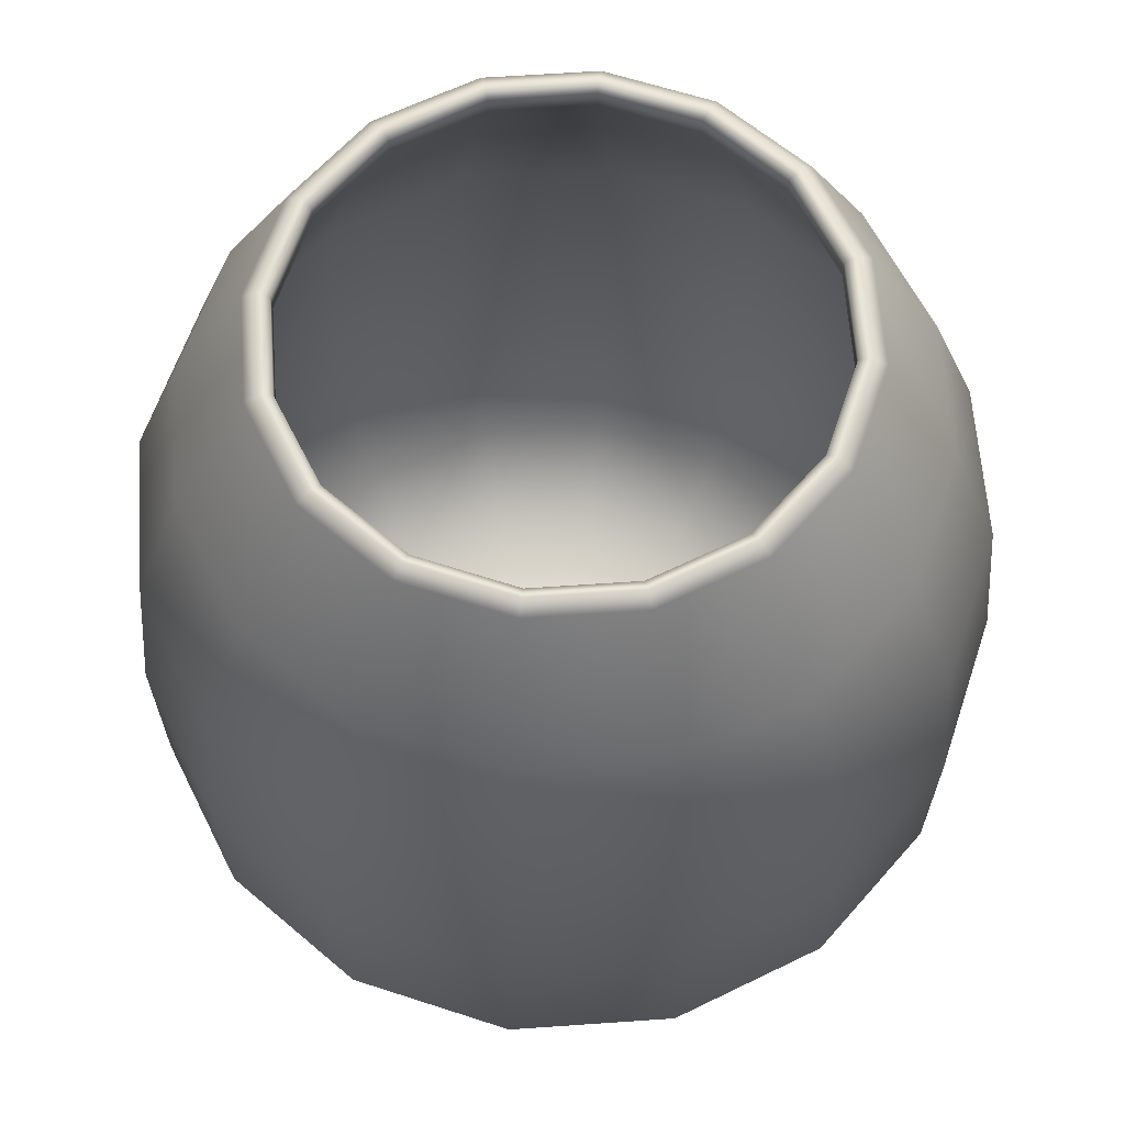
<metadata>
{"format":"obj","ext":"obj","renderer":"f3d","projection":"perspective","resolution":1024,"background":"white","views":[{"elev":61.8,"azim":142.2,"up":"+Z"}]}
</metadata>
<code>
o MeshCup_28_0_GeomSubset_0
v 0.02681 0.01111 -0.06627
v 0.02052 0.02052 -0.06627
v 0.01111 0.02681 -0.06627
v 1e-06 0.02902 -0.06627
v -0.01111 0.02681 -0.06627
v -0.02052 0.02052 -0.06627
v -0.02681 0.01111 -0.06627
v -0.02902 0 -0.06627
v -0.02681 -0.01111 -0.06627
v -0.02052 -0.02052 -0.06627
v -0.01111 -0.02681 -0.06627
v 1e-06 -0.02902 -0.06627
v 0.01111 -0.02681 -0.06627
v 0.02052 -0.02052 -0.06627
v 0.02681 -0.01111 -0.06627
v 0.02902 0 -0.06627
v 0.05332 0.02209 -0.04958
v 0.04081 0.04081 -0.04958
v 0.02208 0.05332 -0.04958
v 1e-06 0.05771 -0.04958
v -0.02209 0.05332 -0.04958
v -0.04081 0.04081 -0.04958
v -0.05332 0.02209 -0.04958
v -0.05771 0 -0.04958
v -0.05332 -0.02209 -0.04958
v -0.04081 -0.04081 -0.04958
v -0.02209 -0.05332 -0.04958
v 1e-06 -0.05771 -0.04958
v 0.02208 -0.05332 -0.04958
v 0.04081 -0.04081 -0.04958
v 0.05332 -0.02209 -0.04958
v 0.05771 0 -0.04958
v 0.06021 0.02494 -0.02949
v 0.04608 0.04608 -0.02949
v 0.02494 0.06021 -0.02949
v 1e-06 0.06517 -0.02949
v -0.02494 0.06021 -0.02949
v -0.04608 0.04608 -0.02949
v -0.06021 0.02494 -0.02949
v -0.06517 0 -0.02949
v -0.06021 -0.02494 -0.02949
v -0.04608 -0.04608 -0.02949
v -0.02494 -0.06021 -0.02949
v 1e-06 -0.06517 -0.02949
v 0.02494 -0.06021 -0.02949
v 0.04608 -0.04608 -0.02949
v 0.06021 -0.02494 -0.02949
v 0.06517 0 -0.02949
v 0.06083 0.0252 -0.00273
v 0.04656 0.04656 -0.00273
v 0.0252 0.06083 -0.00273
v 1e-06 0.06584 -0.00273
v -0.0252 0.06083 -0.00273
v -0.04656 0.04656 -0.00273
v -0.06083 0.0252 -0.00273
v -0.06584 0 -0.00273
v -0.06083 -0.0252 -0.00273
v -0.04656 -0.04656 -0.00273
v -0.0252 -0.06083 -0.00273
v 1e-06 -0.06584 -0.00273
v 0.0252 -0.06083 -0.00273
v 0.04656 -0.04656 -0.00273
v 0.06083 -0.0252 -0.00273
v 0.06584 0 -0.00273
v 0.05839 0.02419 0.02417
v 0.04469 0.04469 0.02417
v 0.02419 0.05839 0.02417
v 1e-06 0.0632 0.02417
v -0.02419 0.05839 0.02417
v -0.04469 0.04469 0.02417
v -0.05839 0.02419 0.02417
v -0.0632 0 0.02417
v -0.05839 -0.02419 0.02417
v -0.04469 -0.04469 0.02417
v -0.02419 -0.05839 0.02417
v 1e-06 -0.0632 0.02417
v 0.02419 -0.05839 0.02417
v 0.04469 -0.04469 0.02417
v 0.05839 -0.02419 0.02417
v 0.0632 0 0.02417
v 0.05117 0.0212 0.04538
v 0.03917 0.03917 0.04538
v 0.0212 0.05117 0.04538
v 1e-06 0.05539 0.04538
v -0.0212 0.05117 0.04538
v -0.03917 0.03917 0.04538
v -0.05117 0.0212 0.04538
v -0.05539 0 0.04538
v -0.05117 -0.0212 0.04538
v -0.03917 -0.03917 0.04538
v -0.0212 -0.05117 0.04538
v 1e-06 -0.05539 0.04538
v 0.0212 -0.05117 0.04538
v 0.03917 -0.03917 0.04538
v 0.05117 -0.0212 0.04538
v 0.05539 0 0.04538
v 0.04037 0.01672 0.06681
v 0.0309 0.0309 0.06681
v 0.01672 0.04037 0.06681
v 1e-06 0.0437 0.06681
v -0.01672 0.04037 0.06681
v -0.0309 0.0309 0.06681
v -0.04038 0.01672 0.06681
v -0.0437 0 0.06681
v -0.04038 -0.01672 0.06681
v -0.0309 -0.0309 0.06681
v -0.01672 -0.04037 0.06681
v 1e-06 -0.0437 0.06681
v 0.01672 -0.04037 0.06681
v 0.0309 -0.0309 0.06681
v 0.04037 -0.01672 0.06681
v 0.0437 0 0.06681
v 1e-06 0 -0.06627
v 0.0176 -0.04249 -0.06148
v 1e-06 -0.046 -0.06148
v -0.0176 -0.04249 -0.06148
v -0.03252 -0.03252 -0.06148
v -0.04249 -0.0176 -0.06148
v -0.046 0 -0.06148
v -0.04249 0.0176 -0.06148
v -0.03252 0.03252 -0.06148
v -0.0176 0.04249 -0.06148
v 1e-06 0.046 -0.06148
v 0.0176 0.04249 -0.06148
v 0.03252 0.03252 -0.06148
v 0.04249 0.0176 -0.06148
v 0.046 0 -0.06148
v 0.04249 -0.0176 -0.06148
v 0.03252 -0.03252 -0.06148
v 0.02922 0.02922 0.06817
v 0.03818 0.01581 0.06817
v 0.01581 0.03818 0.06817
v -1e-06 0.04133 0.06817
v -0.01581 0.03818 0.06817
v -0.02922 0.02922 0.06817
v -0.03818 0.01581 0.06817
v -0.04133 0 0.06817
v -0.03818 -0.01581 0.06817
v -0.02922 -0.02922 0.06817
v -0.01581 -0.03818 0.06817
v 1e-06 -0.04133 0.06817
v 0.01581 -0.03818 0.06817
v 0.02922 -0.02922 0.06817
v 0.03818 -0.01581 0.06817
v 0.04133 0 0.06817
v 0.02619 0.01085 -0.06155
v 0.02004 0.02004 -0.06155
v 0.03071 0.03071 -0.05729
v 0.04012 0.01662 -0.05729
v 0.01085 0.02619 -0.06155
v 0.01662 0.04012 -0.05729
v 1e-06 0.02835 -0.06155
v 1e-06 0.04343 -0.05729
v -0.01085 0.02619 -0.06155
v -0.01662 0.04012 -0.05729
v -0.02004 0.02004 -0.06155
v -0.03071 0.03071 -0.05729
v -0.02619 0.01085 -0.06155
v -0.04012 0.01662 -0.05729
v -0.02834 0 -0.06155
v -0.04343 1e-06 -0.05729
v -0.02619 -0.01085 -0.06155
v -0.04012 -0.01662 -0.05729
v -0.02004 -0.02004 -0.06155
v -0.03071 -0.03071 -0.05729
v -0.01085 -0.02619 -0.06155
v -0.01662 -0.04012 -0.05729
v 1e-06 -0.02835 -0.06155
v 1e-06 -0.04343 -0.05729
v 0.01085 -0.02619 -0.06155
v 0.01662 -0.04012 -0.05729
v 0.02004 -0.02004 -0.06155
v 0.03071 -0.03071 -0.05729
v 0.02619 -0.01085 -0.06155
v 0.04012 -0.01662 -0.05729
v 0.02835 0 -0.06155
v 0.04343 0 -0.05729
v 0.04947 0.02049 -0.04702
v 0.03786 0.03786 -0.04702
v 0.0427 0.0427 -0.0286
v 0.05579 0.02311 -0.0286
v 0.02049 0.04947 -0.04702
v 0.02311 0.05579 -0.0286
v 1e-06 0.05354 -0.04702
v 1e-06 0.06038 -0.0286
v -0.02049 0.04947 -0.04702
v -0.02311 0.05579 -0.0286
v -0.03786 0.03786 -0.04702
v -0.0427 0.0427 -0.0286
v -0.04947 0.02049 -0.04702
v -0.05579 0.02311 -0.0286
v -0.05354 1e-06 -0.04702
v -0.06038 0 -0.0286
v -0.04947 -0.02049 -0.04702
v -0.05579 -0.02311 -0.0286
v -0.03786 -0.03786 -0.04702
v -0.0427 -0.0427 -0.0286
v -0.02049 -0.04947 -0.04702
v -0.02311 -0.05579 -0.0286
v 1e-06 -0.05354 -0.04702
v 1e-06 -0.06038 -0.0286
v 0.02049 -0.04947 -0.04702
v 0.02311 -0.05579 -0.0286
v 0.03786 -0.03786 -0.04702
v 0.0427 -0.0427 -0.0286
v 0.04947 -0.02049 -0.04702
v 0.05579 -0.02311 -0.0286
v 0.05354 0 -0.04702
v 0.06038 0 -0.0286
v 0.04315 0.04315 -0.002897
v 0.05638 0.02335 -0.0029
v 0.02335 0.05638 -0.002899
v 1e-06 0.06103 -0.002899
v -0.02335 0.05638 -0.002898
v -0.04315 0.04315 -0.002898
v -0.05638 0.02335 -0.002899
v -0.06103 0 -0.002899
v -0.05638 -0.02336 -0.002901
v -0.04315 -0.04315 -0.002899
v -0.02335 -0.05638 -0.002897
v -1e-06 -0.06103 -0.002899
v 0.02335 -0.05638 -0.002899
v 0.04315 -0.04315 -0.0029
v 0.05638 -0.02335 -0.002896
v 0.06103 0 -0.002899
v 0.04134 0.04134 0.02315
v 0.05402 0.02237 0.02315
v 0.02237 0.05402 0.02315
v -1e-06 0.05847 0.02315
v -0.02237 0.05402 0.02315
v -0.04134 0.04134 0.02315
v -0.05402 0.02237 0.02315
v -0.05847 0 0.02315
v -0.05402 -0.02237 0.02315
v -0.04134 -0.04134 0.02315
v -0.02237 -0.05402 0.02315
v 1e-06 -0.05847 0.02315
v 0.02237 -0.05402 0.02315
v 0.04134 -0.04134 0.02315
v 0.05402 -0.02237 0.02315
v 0.05847 0 0.02315
v 0.03606 0.03606 0.04347
v 0.04712 0.01951 0.04347
v 0.01952 0.04711 0.04347
v 1e-06 0.051 0.04347
v -0.01952 0.04711 0.04347
v -0.03606 0.03606 0.04347
v -0.04712 0.01952 0.04347
v -0.051 0 0.04347
v -0.04712 -0.01952 0.04347
v -0.03606 -0.03606 0.04347
v -0.01952 -0.04711 0.04347
v 1e-06 -0.051 0.04347
v 0.01952 -0.04711 0.04347
v 0.03606 -0.03606 0.04347
v 0.04712 -0.01952 0.04347
v 0.051 0 0.04347
v 0.02795 0.02795 0.0645
v 0.03652 0.01512 0.0645
v 0.01512 0.03651 0.0645
v 1e-06 0.03952 0.0645
v -0.01513 0.03651 0.0645
v -0.02795 0.02795 0.0645
v -0.03652 0.01512 0.0645
v -0.03952 0 0.0645
v -0.03652 -0.01512 0.0645
v -0.02795 -0.02795 0.0645
v -0.01513 -0.03651 0.0645
v 1e-06 -0.03952 0.0645
v 0.01512 -0.03651 0.0645
v 0.02795 -0.02795 0.0645
v 0.03652 -0.01512 0.0645
v 0.03952 -1e-06 0.0645
v 1e-06 0 -0.06155
v 0.02802 0.02802 0.06729
v 0.03662 0.01517 0.06729
v 0.01517 0.03662 0.06729
v 1e-06 0.03963 0.06729
v -0.01517 0.03662 0.06729
v -0.02802 0.02802 0.06729
v -0.03662 0.01516 0.06729
v -0.03963 0 0.06729
v -0.03662 -0.01517 0.06729
v -0.02802 -0.02802 0.06729
v -0.01516 -0.03662 0.06729
v -1e-06 -0.03963 0.06729
v 0.01516 -0.03662 0.06729
v 0.02803 -0.02802 0.06729
v 0.03661 -0.01517 0.06729
v 0.03963 -1e-06 0.06729
v 0.05348 0.02215 -0.04968
v 0.04093 0.04093 -0.04968
v 0.02215 0.05348 -0.04968
v 1e-06 0.05788 -0.04968
v -0.02215 0.05348 -0.04968
v -0.04093 0.04093 -0.04968
v -0.05348 0.02215 -0.04968
v -0.05788 0 -0.04968
v -0.05348 -0.02215 -0.04968
v -0.04093 -0.04093 -0.04968
v -0.02215 -0.05348 -0.04968
v 1e-06 -0.05788 -0.04968
v 0.02215 -0.05348 -0.04968
v 0.04093 -0.04093 -0.04968
v 0.05348 -0.02215 -0.04968
v 0.05788 0 -0.04968
v 0.0604 0.02502 -0.02952
v 0.04622 0.04623 -0.02952
v 0.02502 0.0604 -0.02952
v 1e-06 0.06537 -0.02952
v -0.02502 0.0604 -0.02952
v -0.04622 0.04623 -0.02952
v -0.0604 0.02502 -0.02952
v -0.06537 0 -0.02952
v -0.0604 -0.02502 -0.02952
v -0.04622 -0.04623 -0.02952
v -0.02502 -0.0604 -0.02952
v 1e-06 -0.06537 -0.02952
v 0.02502 -0.0604 -0.02952
v 0.04622 -0.04623 -0.02952
v 0.0604 -0.02502 -0.02952
v 0.06537 0 -0.02952
v 0.06102 0.02527 -0.002722
v 0.0467 0.0467 -0.002722
v 0.02527 0.06102 -0.002722
v 1e-06 0.06605 -0.002722
v -0.02527 0.06102 -0.002722
v -0.0467 0.0467 -0.002722
v -0.06102 0.02527 -0.002722
v -0.06605 0 -0.002722
v -0.06102 -0.02527 -0.002722
v -0.0467 -0.0467 -0.002722
v -0.02527 -0.06102 -0.002722
v 1e-06 -0.06605 -0.002722
v 0.02527 -0.06102 -0.002722
v 0.0467 -0.0467 -0.002722
v 0.06102 -0.02527 -0.002722
v 0.06605 0 -0.002722
v 0.05857 0.02426 0.02421
v 0.04483 0.04483 0.02421
v 0.02426 0.05857 0.02421
v 1e-06 0.0634 0.02421
v -0.02426 0.05857 0.02421
v -0.04483 0.04483 0.02421
v -0.05857 0.02426 0.02421
v -0.0634 0 0.02421
v -0.05857 -0.02426 0.02421
v -0.04483 -0.04483 0.02421
v -0.02426 -0.05857 0.02421
v 1e-06 -0.0634 0.02421
v 0.02426 -0.05857 0.02421
v 0.04483 -0.04483 0.02421
v 0.05857 -0.02426 0.02421
v 0.0634 0 0.02421
v 0.05135 0.02127 0.04546
v 0.0393 0.0393 0.04546
v 0.02127 0.05135 0.04546
v 1e-06 0.05558 0.04546
v -0.02127 0.05135 0.04546
v -0.0393 0.0393 0.04546
v -0.05135 0.02127 0.04546
v -0.05558 0 0.04546
v -0.05135 -0.02127 0.04546
v -0.0393 -0.0393 0.04546
v -0.02127 -0.05135 0.04546
v 1e-06 -0.05558 0.04546
v 0.02127 -0.05135 0.04546
v 0.0393 -0.0393 0.04546
v 0.05135 -0.02127 0.04546
v 0.05558 0 0.04546
v 0.04051 0.01678 0.06694
v 0.03101 0.03101 0.06694
v 0.01678 0.04052 0.06694
v 1e-06 0.04385 0.06694
v -0.01678 0.04052 0.06694
v -0.03101 0.03101 0.06694
v -0.04052 0.01678 0.06694
v -0.04385 0 0.06694
v -0.04052 -0.01678 0.06694
v -0.03101 -0.03101 0.06694
v -0.01678 -0.04052 0.06694
v 1e-06 -0.04385 0.06694
v 0.01678 -0.04052 0.06694
v 0.03101 -0.03101 0.06694
v 0.04051 -0.01678 0.06694
v 0.04385 0 0.06694
v 0.01766 -0.04263 -0.06162
v 1e-06 -0.04614 -0.06162
v -0.01766 -0.04263 -0.06162
v -0.03263 -0.03263 -0.06162
v -0.04263 -0.01766 -0.06162
v -0.04614 0 -0.06162
v -0.04263 0.01766 -0.06162
v -0.03263 0.03263 -0.06162
v -0.01766 0.04263 -0.06162
v 1e-06 0.04614 -0.06162
v 0.01766 0.04263 -0.06162
v 0.03263 0.03263 -0.06162
v 0.04263 0.01766 -0.06162
v 0.04614 0 -0.06162
v 0.04263 -0.01766 -0.06162
v 0.03263 -0.03263 -0.06162
v 0.02923 0.02924 0.06838
v 0.0382 0.01582 0.06838
v 0.01582 0.0382 0.06838
v -1e-06 0.04134 0.06838
v -0.01582 0.0382 0.06838
v -0.02924 0.02923 0.06838
v -0.0382 0.01582 0.06838
v -0.04134 0 0.06838
v -0.0382 -0.01582 0.06838
v -0.02923 -0.02924 0.06838
v -0.01582 -0.0382 0.06838
v 1e-06 -0.04134 0.06838
v 0.01582 -0.0382 0.06838
v 0.02924 -0.02923 0.06838
v 0.0382 -0.01582 0.06838
v 0.04134 0 0.06838
v 0.02616 0.01084 -0.06135
v 0.02002 0.02002 -0.06135
v 0.03063 0.03063 -0.05712
v 0.04002 0.01658 -0.05712
v 0.01084 0.02616 -0.06135
v 0.01658 0.04002 -0.05712
v 1e-06 0.02831 -0.06135
v 1e-06 0.04332 -0.05712
v -0.01083 0.02616 -0.06135
v -0.01658 0.04002 -0.05712
v -0.02002 0.02002 -0.06135
v -0.03063 0.03063 -0.05712
v -0.02616 0.01083 -0.06135
v -0.04002 0.01658 -0.05712
v -0.02831 0 -0.06135
v -0.04332 1e-06 -0.05712
v -0.02616 -0.01084 -0.06135
v -0.04002 -0.01658 -0.05712
v -0.02002 -0.02002 -0.06135
v -0.03063 -0.03063 -0.05712
v -0.01083 -0.02616 -0.06135
v -0.01658 -0.04002 -0.05712
v 1e-06 -0.02831 -0.06135
v 1e-06 -0.04332 -0.05712
v 0.01084 -0.02616 -0.06135
v 0.01658 -0.04002 -0.05712
v 0.02002 -0.02002 -0.06135
v 0.03063 -0.03063 -0.05712
v 0.02616 -0.01084 -0.06135
v 0.04002 -0.01658 -0.05712
v 0.02831 0 -0.06135
v 0.04332 0 -0.05712
v 0.0493 0.02042 -0.04691
v 0.03774 0.03774 -0.04691
v 0.04255 0.04255 -0.02856
v 0.0556 0.02303 -0.02856
v 0.02042 0.0493 -0.04691
v 0.02303 0.0556 -0.02856
v 1e-06 0.05337 -0.04691
v 1e-06 0.06018 -0.02856
v -0.02042 0.0493 -0.04691
v -0.02303 0.0556 -0.02856
v -0.03774 0.03774 -0.04691
v -0.04255 0.04255 -0.02856
v -0.0493 0.02042 -0.04691
v -0.0556 0.02303 -0.02856
v -0.05337 1e-06 -0.04691
v -0.06018 0 -0.02856
v -0.0493 -0.02042 -0.04691
v -0.0556 -0.02303 -0.02856
v -0.03774 -0.03774 -0.04691
v -0.04255 -0.04255 -0.02856
v -0.02042 -0.0493 -0.04691
v -0.02303 -0.0556 -0.02856
v 1e-06 -0.05337 -0.04691
v 1e-06 -0.06018 -0.02856
v 0.02042 -0.0493 -0.04691
v 0.02303 -0.0556 -0.02856
v 0.03774 -0.03773 -0.04691
v 0.04255 -0.04255 -0.02856
v 0.0493 -0.02042 -0.04691
v 0.0556 -0.02303 -0.02856
v 0.05337 0 -0.04691
v 0.06018 0 -0.02856
v 0.04301 0.04301 -0.002905
v 0.05619 0.02328 -0.002907
v 0.02328 0.05619 -0.002906
v 1e-06 0.06082 -0.002906
v -0.02328 0.05619 -0.002906
v -0.04301 0.04301 -0.002906
v -0.05619 0.02328 -0.002907
v -0.06082 0 -0.002906
v -0.05619 -0.02328 -0.002908
v -0.04301 -0.04301 -0.002906
v -0.02328 -0.05619 -0.002905
v -1e-06 -0.06082 -0.002906
v 0.02328 -0.05619 -0.002906
v 0.04301 -0.04301 -0.002907
v 0.05619 -0.02328 -0.002904
v 0.06082 0 -0.002906
v 0.0412 0.0412 0.02311
v 0.05383 0.0223 0.02311
v 0.0223 0.05383 0.02311
v -1e-06 0.05827 0.02311
v -0.0223 0.05383 0.02311
v -0.0412 0.0412 0.02311
v -0.05383 0.0223 0.02311
v -0.05827 0 0.02311
v -0.05383 -0.0223 0.02311
v -0.0412 -0.0412 0.02311
v -0.0223 -0.05383 0.02311
v 1e-06 -0.05827 0.02311
v 0.0223 -0.05383 0.02311
v 0.0412 -0.0412 0.02311
v 0.05383 -0.0223 0.02311
v 0.05827 0 0.02311
v 0.03593 0.03593 0.04339
v 0.04694 0.01944 0.04339
v 0.01945 0.04694 0.04339
v 1e-06 0.05081 0.04339
v -0.01944 0.04694 0.04339
v -0.03593 0.03593 0.04339
v -0.04694 0.01944 0.04339
v -0.05081 0 0.04339
v -0.04694 -0.01944 0.04339
v -0.03593 -0.03593 0.04339
v -0.01944 -0.04694 0.04339
v 1e-06 -0.05081 0.04339
v 0.01944 -0.04694 0.04339
v 0.03593 -0.03593 0.04339
v 0.04694 -0.01944 0.04339
v 0.05081 0 0.04339
v 0.02781 0.02781 0.06445
v 0.03633 0.01505 0.06445
v 0.01505 0.03633 0.06445
v 1e-06 0.03933 0.06445
v -0.01505 0.03633 0.06445
v -0.02781 0.02781 0.06445
v -0.03633 0.01505 0.06445
v -0.03933 0 0.06445
v -0.03633 -0.01505 0.06445
v -0.02781 -0.02781 0.06445
v -0.01505 -0.03633 0.06445
v 1e-06 -0.03933 0.06445
v 0.01505 -0.03633 0.06445
v 0.02781 -0.02781 0.06445
v 0.03633 -0.01505 0.06445
v 0.03933 -1e-06 0.06445
v 1e-06 0 -0.06135
v 0.0279 0.0279 0.0674
v 0.03645 0.0151 0.0674
v 0.0151 0.03645 0.0674
v 1e-06 0.03946 0.0674
v -0.0151 0.03645 0.0674
v -0.0279 0.0279 0.0674
v -0.03645 0.0151 0.0674
v -0.03946 0 0.0674
v -0.03645 -0.0151 0.0674
v -0.0279 -0.0279 0.0674
v -0.0151 -0.03645 0.0674
v -1e-06 -0.03946 0.0674
v 0.0151 -0.03645 0.0674
v 0.0279 -0.0279 0.0674
v 0.03645 -0.0151 0.0674
v 0.03946 -1e-06 0.0674
f 1 2 125 126
f 2 3 124 125
f 3 4 123 124
f 4 5 122 123
f 5 6 121 122
f 6 7 120 121
f 7 8 119 120
f 8 9 118 119
f 9 10 117 118
f 10 11 116 117
f 11 12 115 116
f 12 13 114 115
f 13 14 129 114
f 14 15 128 129
f 15 16 127 128
f 16 1 126 127
f 17 18 34 33
f 18 19 35 34
f 19 20 36 35
f 20 21 37 36
f 21 22 38 37
f 22 23 39 38
f 23 24 40 39
f 24 25 41 40
f 25 26 42 41
f 26 27 43 42
f 27 28 44 43
f 28 29 45 44
f 29 30 46 45
f 30 31 47 46
f 31 32 48 47
f 32 17 33 48
f 33 34 50 49
f 34 35 51 50
f 35 36 52 51
f 36 37 53 52
f 37 38 54 53
f 38 39 55 54
f 39 40 56 55
f 40 41 57 56
f 41 42 58 57
f 42 43 59 58
f 43 44 60 59
f 44 45 61 60
f 45 46 62 61
f 46 47 63 62
f 47 48 64 63
f 48 33 49 64
f 49 50 66 65
f 50 51 67 66
f 51 52 68 67
f 52 53 69 68
f 53 54 70 69
f 54 55 71 70
f 55 56 72 71
f 56 57 73 72
f 57 58 74 73
f 58 59 75 74
f 59 60 76 75
f 60 61 77 76
f 61 62 78 77
f 62 63 79 78
f 63 64 80 79
f 64 49 65 80
f 65 66 82 81
f 66 67 83 82
f 67 68 84 83
f 68 69 85 84
f 69 70 86 85
f 70 71 87 86
f 71 72 88 87
f 72 73 89 88
f 73 74 90 89
f 74 75 91 90
f 75 76 92 91
f 76 77 93 92
f 77 78 94 93
f 78 79 95 94
f 79 80 96 95
f 80 65 81 96
f 81 82 98 97
f 82 83 99 98
f 83 84 100 99
f 84 85 101 100
f 85 86 102 101
f 86 87 103 102
f 87 88 104 103
f 88 89 105 104
f 89 90 106 105
f 90 91 107 106
f 91 92 108 107
f 92 93 109 108
f 93 94 110 109
f 94 95 111 110
f 95 96 112 111
f 96 81 97 112
f 3 2 113 4
f 5 4 113 6
f 7 6 113 8
f 9 8 113 10
f 11 10 113 12
f 13 12 113 14
f 15 14 113 16
f 1 16 113 2
f 115 114 29 28
f 116 115 28 27
f 117 116 27 26
f 118 117 26 25
f 119 118 25 24
f 120 119 24 23
f 121 120 23 22
f 122 121 22 21
f 123 122 21 20
f 124 123 20 19
f 125 124 19 18
f 126 125 18 17
f 127 126 17 32
f 128 127 32 31
f 129 128 31 30
f 114 129 30 29
f 97 98 130 131
f 98 99 132 130
f 99 100 133 132
f 100 101 134 133
f 101 102 135 134
f 102 103 136 135
f 103 104 137 136
f 104 105 138 137
f 105 106 139 138
f 106 107 140 139
f 107 108 141 140
f 108 109 142 141
f 109 110 143 142
f 110 111 144 143
f 111 112 145 144
f 112 97 131 145
f 146 149 148 147
f 147 148 151 150
f 150 151 153 152
f 152 153 155 154
f 154 155 157 156
f 156 157 159 158
f 158 159 161 160
f 160 161 163 162
f 162 163 165 164
f 164 165 167 166
f 166 167 169 168
f 168 169 171 170
f 170 171 173 172
f 172 173 175 174
f 174 175 177 176
f 176 177 149 146
f 178 181 180 179
f 179 180 183 182
f 182 183 185 184
f 184 185 187 186
f 186 187 189 188
f 188 189 191 190
f 190 191 193 192
f 192 193 195 194
f 194 195 197 196
f 196 197 199 198
f 198 199 201 200
f 200 201 203 202
f 202 203 205 204
f 204 205 207 206
f 206 207 209 208
f 208 209 181 178
f 181 211 210 180
f 180 210 212 183
f 183 212 213 185
f 185 213 214 187
f 187 214 215 189
f 189 215 216 191
f 191 216 217 193
f 193 217 218 195
f 195 218 219 197
f 197 219 220 199
f 199 220 221 201
f 201 221 222 203
f 203 222 223 205
f 205 223 224 207
f 207 224 225 209
f 209 225 211 181
f 211 227 226 210
f 210 226 228 212
f 212 228 229 213
f 213 229 230 214
f 214 230 231 215
f 215 231 232 216
f 216 232 233 217
f 217 233 234 218
f 218 234 235 219
f 219 235 236 220
f 220 236 237 221
f 221 237 238 222
f 222 238 239 223
f 223 239 240 224
f 224 240 241 225
f 225 241 227 211
f 227 243 242 226
f 226 242 244 228
f 228 244 245 229
f 229 245 246 230
f 230 246 247 231
f 231 247 248 232
f 232 248 249 233
f 233 249 250 234
f 234 250 251 235
f 235 251 252 236
f 236 252 253 237
f 237 253 254 238
f 238 254 255 239
f 239 255 256 240
f 240 256 257 241
f 241 257 243 227
f 243 259 258 242
f 242 258 260 244
f 244 260 261 245
f 245 261 262 246
f 246 262 263 247
f 247 263 264 248
f 248 264 265 249
f 249 265 266 250
f 250 266 267 251
f 251 267 268 252
f 252 268 269 253
f 253 269 270 254
f 254 270 271 255
f 255 271 272 256
f 256 272 273 257
f 257 273 259 243
f 150 152 274 147
f 154 156 274 152
f 158 160 274 156
f 162 164 274 160
f 166 168 274 164
f 170 172 274 168
f 174 176 274 172
f 146 147 274 176
f 169 200 202 171
f 167 198 200 169
f 165 196 198 167
f 163 194 196 165
f 161 192 194 163
f 159 190 192 161
f 157 188 190 159
f 155 186 188 157
f 153 184 186 155
f 151 182 184 153
f 148 179 182 151
f 149 178 179 148
f 177 208 178 149
f 175 206 208 177
f 173 204 206 175
f 171 202 204 173
f 130 275 276 131
f 132 277 275 130
f 133 278 277 132
f 134 279 278 133
f 135 280 279 134
f 136 281 280 135
f 137 282 281 136
f 138 283 282 137
f 139 284 283 138
f 140 285 284 139
f 141 286 285 140
f 142 287 286 141
f 143 288 287 142
f 144 289 288 143
f 145 290 289 144
f 131 276 290 145
f 258 259 276 275
f 260 258 275 277
f 261 260 277 278
f 262 261 278 279
f 263 262 279 280
f 264 263 280 281
f 265 264 281 282
f 266 265 282 283
f 267 266 283 284
f 268 267 284 285
f 269 268 285 286
f 270 269 286 287
f 271 270 287 288
f 272 271 288 289
f 273 272 289 290
f 259 273 290 276

</code>
